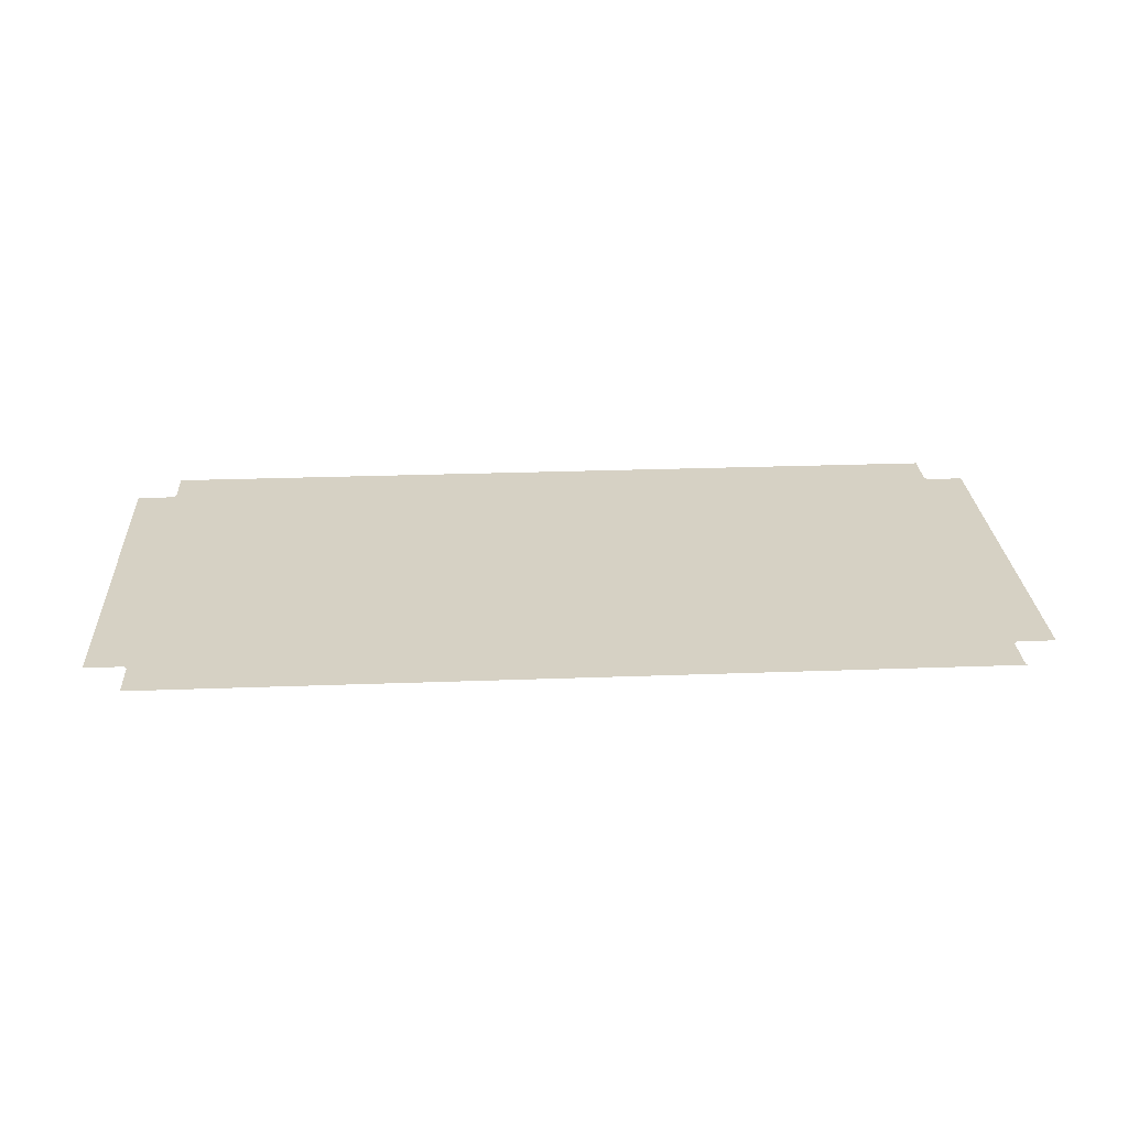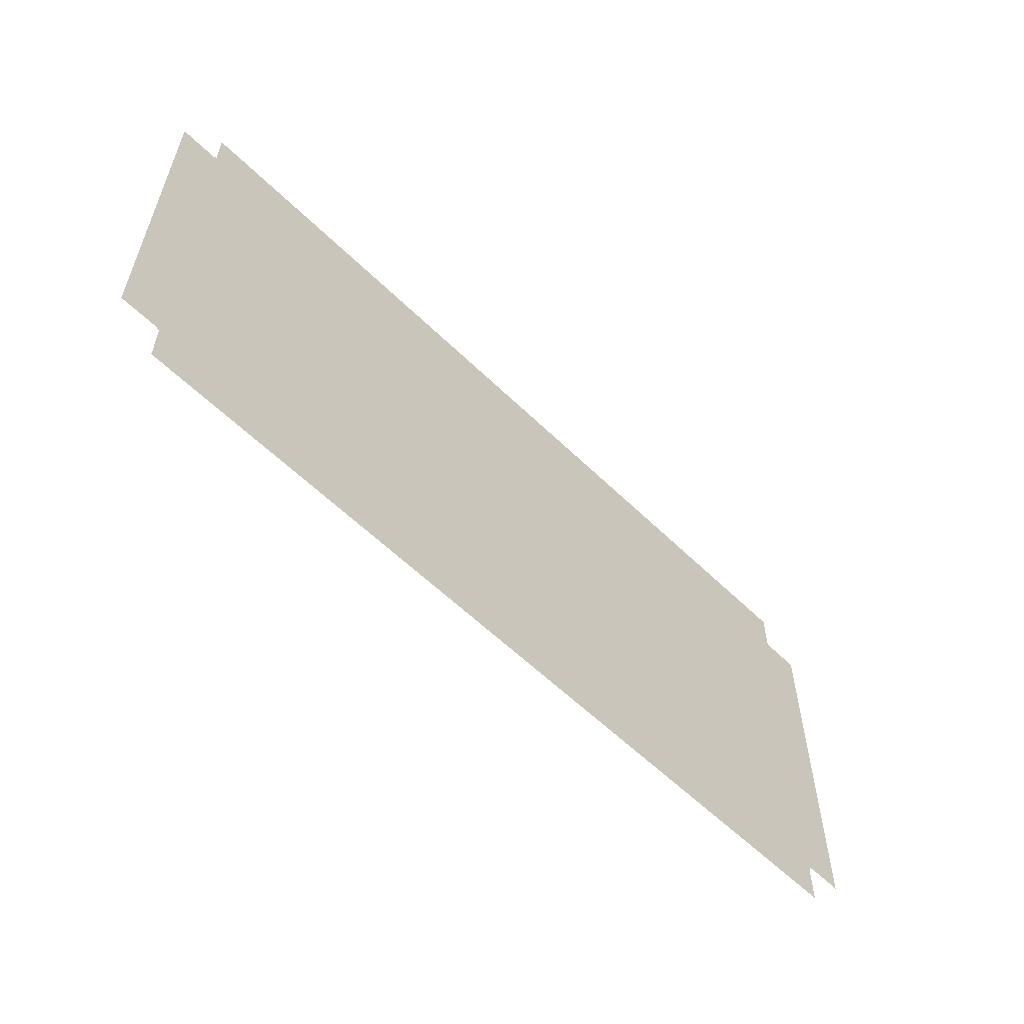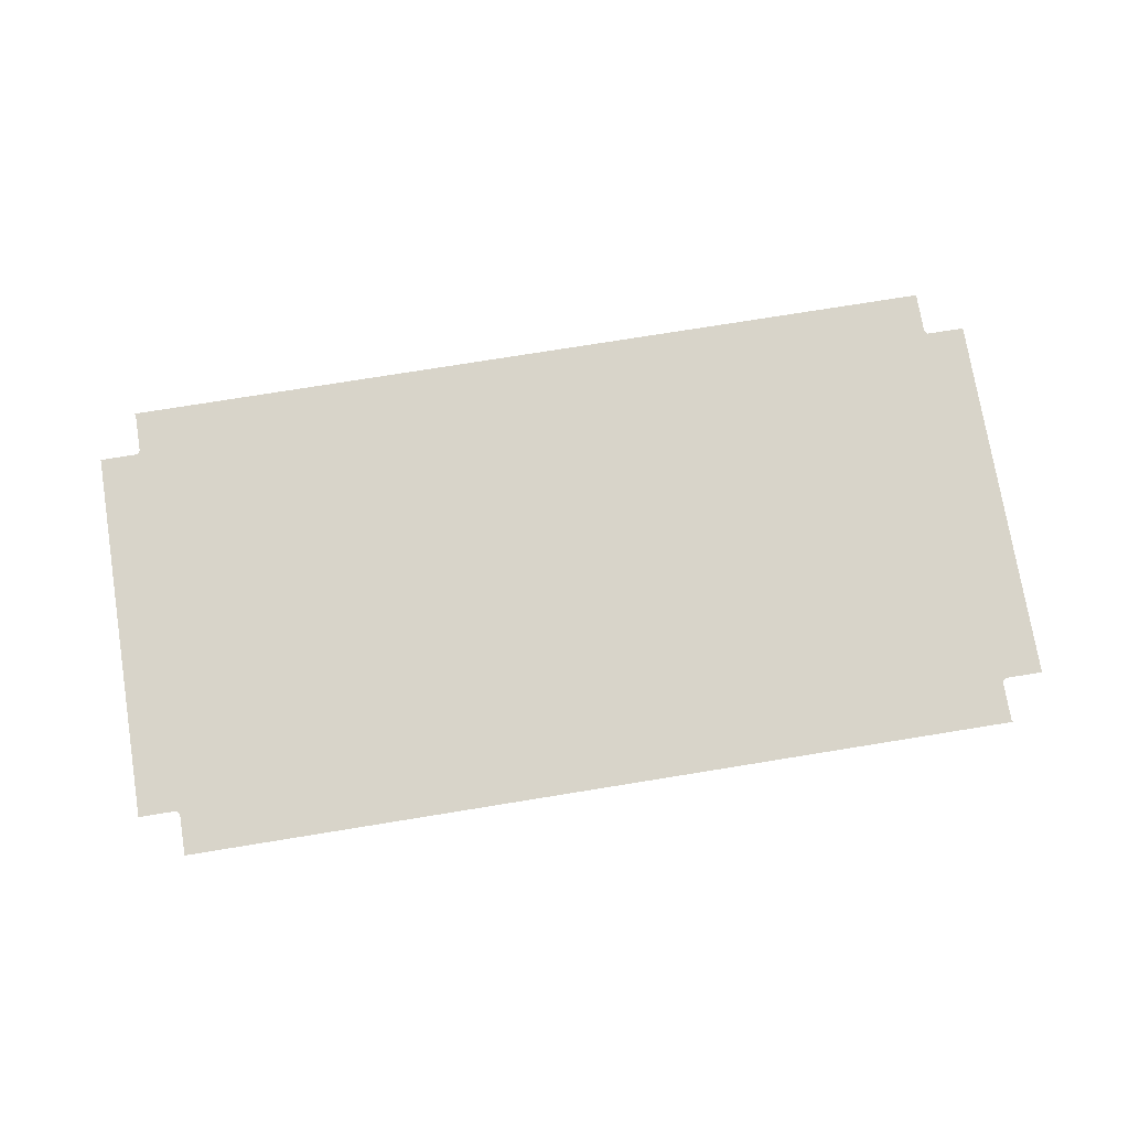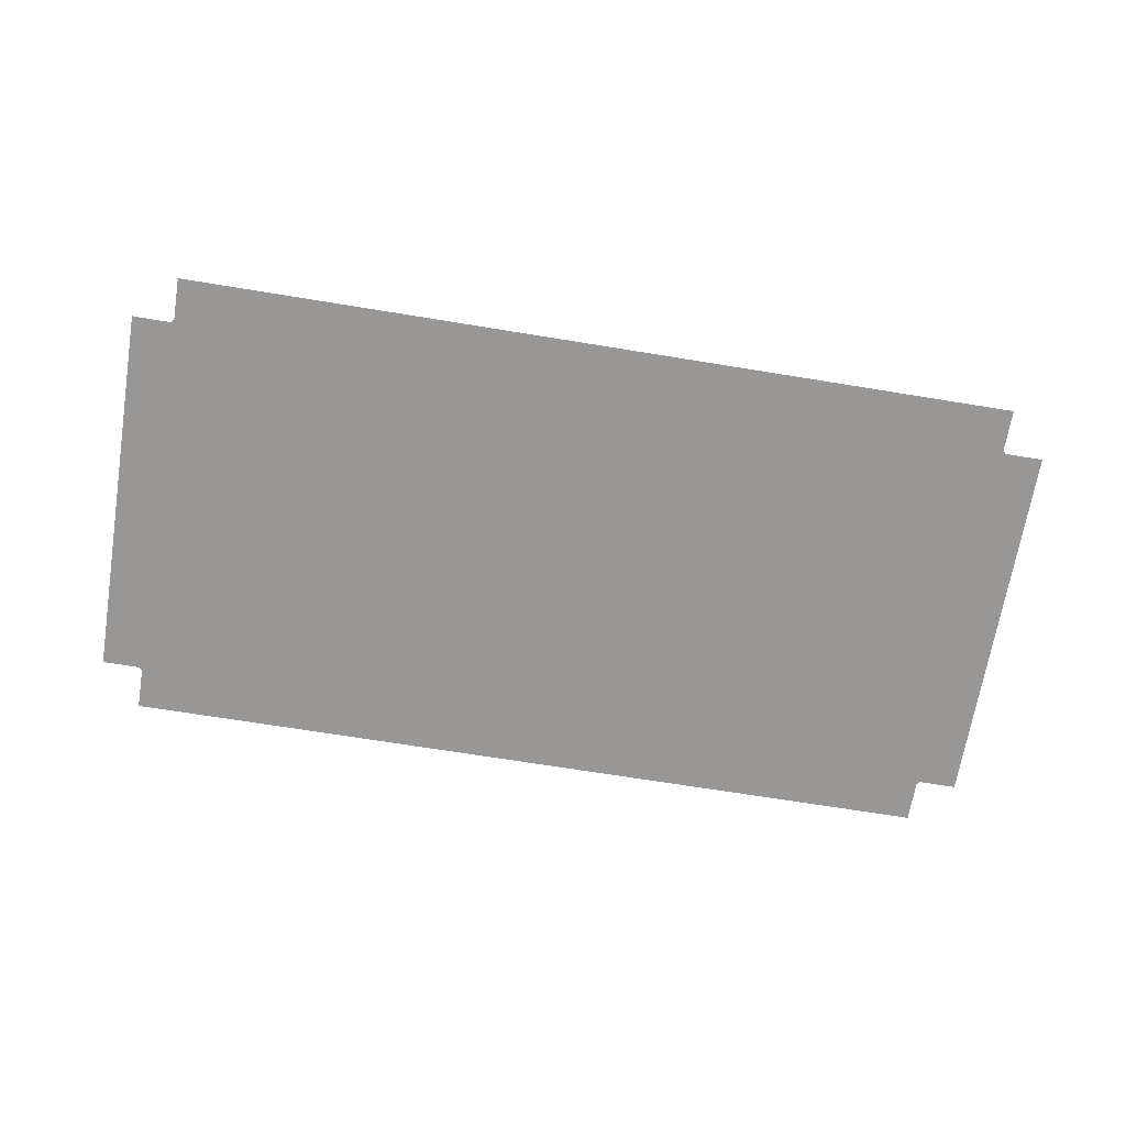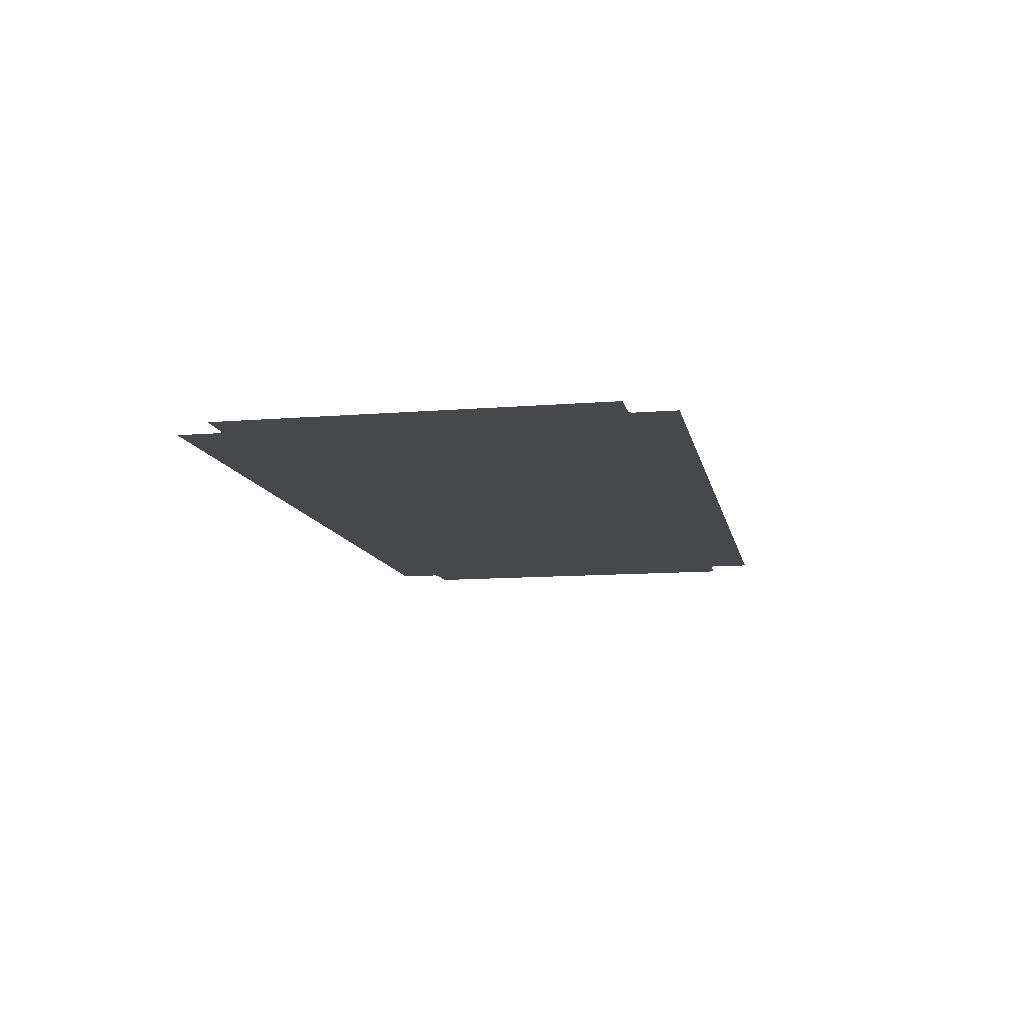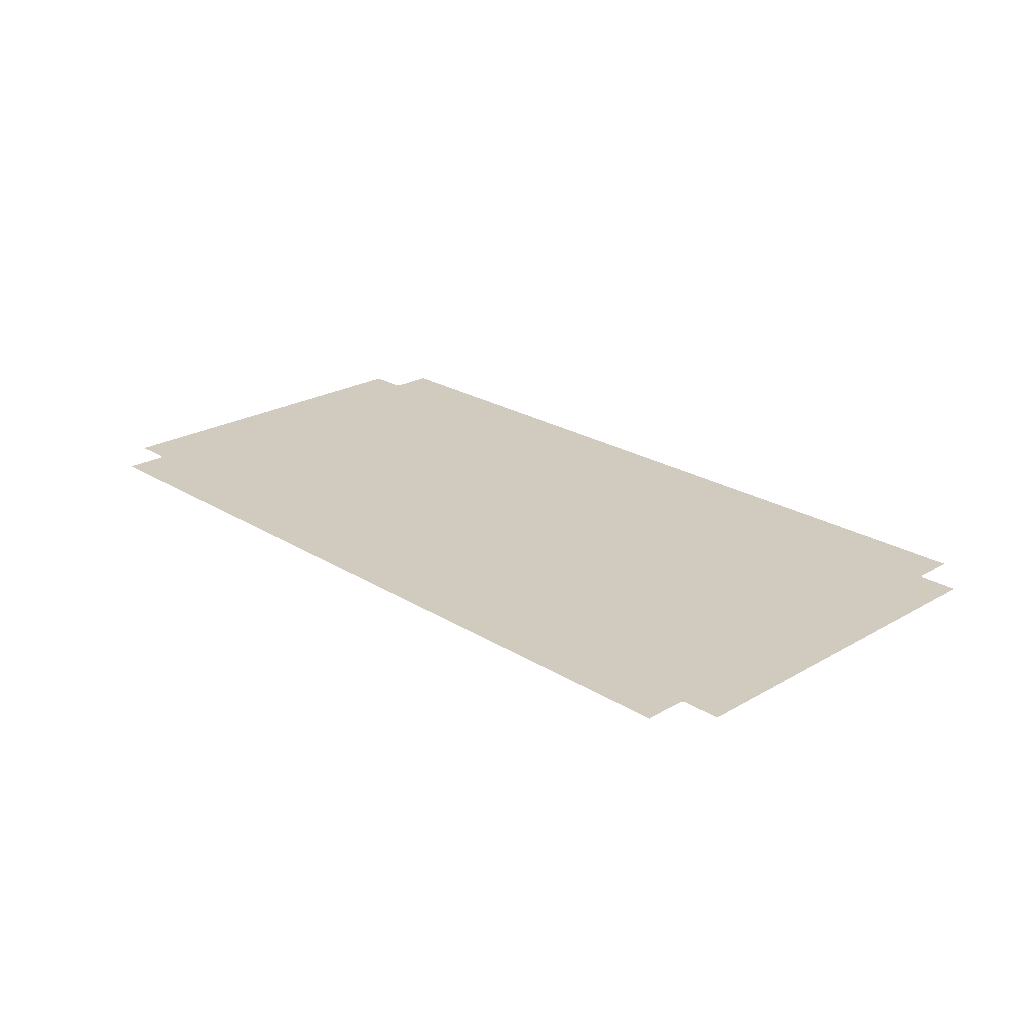
<metadata>
{"format":"obj","ext":"obj","renderer":"f3d","projection":"perspective","resolution":1024,"background":"white","views":[{"elev":26.7,"azim":-3.3,"up":"+Z"},{"elev":-58.2,"azim":134.8,"up":"+Y"},{"elev":75.0,"azim":170.8,"up":"+Z"},{"elev":-68.3,"azim":170.7,"up":"+Z"},{"elev":-11.3,"azim":101.3,"up":"+Z"},{"elev":23.4,"azim":-134.0,"up":"+Z"}]}
</metadata>
<code>
o PsDiningTable_023_2
v -0.6178 -0.2593 -0.3324
v -0.6178 0.2503 -0.3324
v -0.6168 0.2493 -0.3324
v -0.5667 0.2493 -0.3324
v -0.5625 0.2539 -0.3324
v -0.5625 0.3082 -0.3324
v -0.564 0.3098 -0.3324
v 0.563 0.3098 -0.3324
v 0.5616 0.3082 -0.3324
v 0.5616 0.2539 -0.3324
v 0.5658 0.2493 -0.3324
v 0.6159 0.2493 -0.3324
v 0.6168 0.2503 -0.3324
v 0.6168 -0.2593 -0.3324
v 0.6165 -0.259 -0.3324
v 0.6159 -0.2582 -0.3324
v 0.5658 -0.2582 -0.3324
v 0.5623 -0.2621 -0.3324
v 0.5616 -0.2628 -0.3324
v 0.5616 -0.3172 -0.3324
v 0.563 -0.3188 -0.3324
v -0.564 -0.3188 -0.3324
v -0.5625 -0.3172 -0.3324
v -0.5625 -0.2628 -0.3324
v -0.5661 -0.259 -0.3324
v -0.5667 -0.2582 -0.3324
v -0.6168 -0.2582 -0.3324
f 1 2 27
f 2 3 27
f 7 8 6
f 8 9 6
f 13 14 12
f 14 15 12
f 15 16 12
f 21 22 20
f 22 23 20
f 3 4 27
f 27 4 26
f 6 9 5
f 9 10 5
f 12 16 11
f 16 17 11
f 20 23 19
f 23 24 19
f 4 5 26
f 5 10 26
f 26 10 25
f 25 10 24
f 10 11 24
f 17 18 11
f 18 19 11
f 11 19 24

</code>
